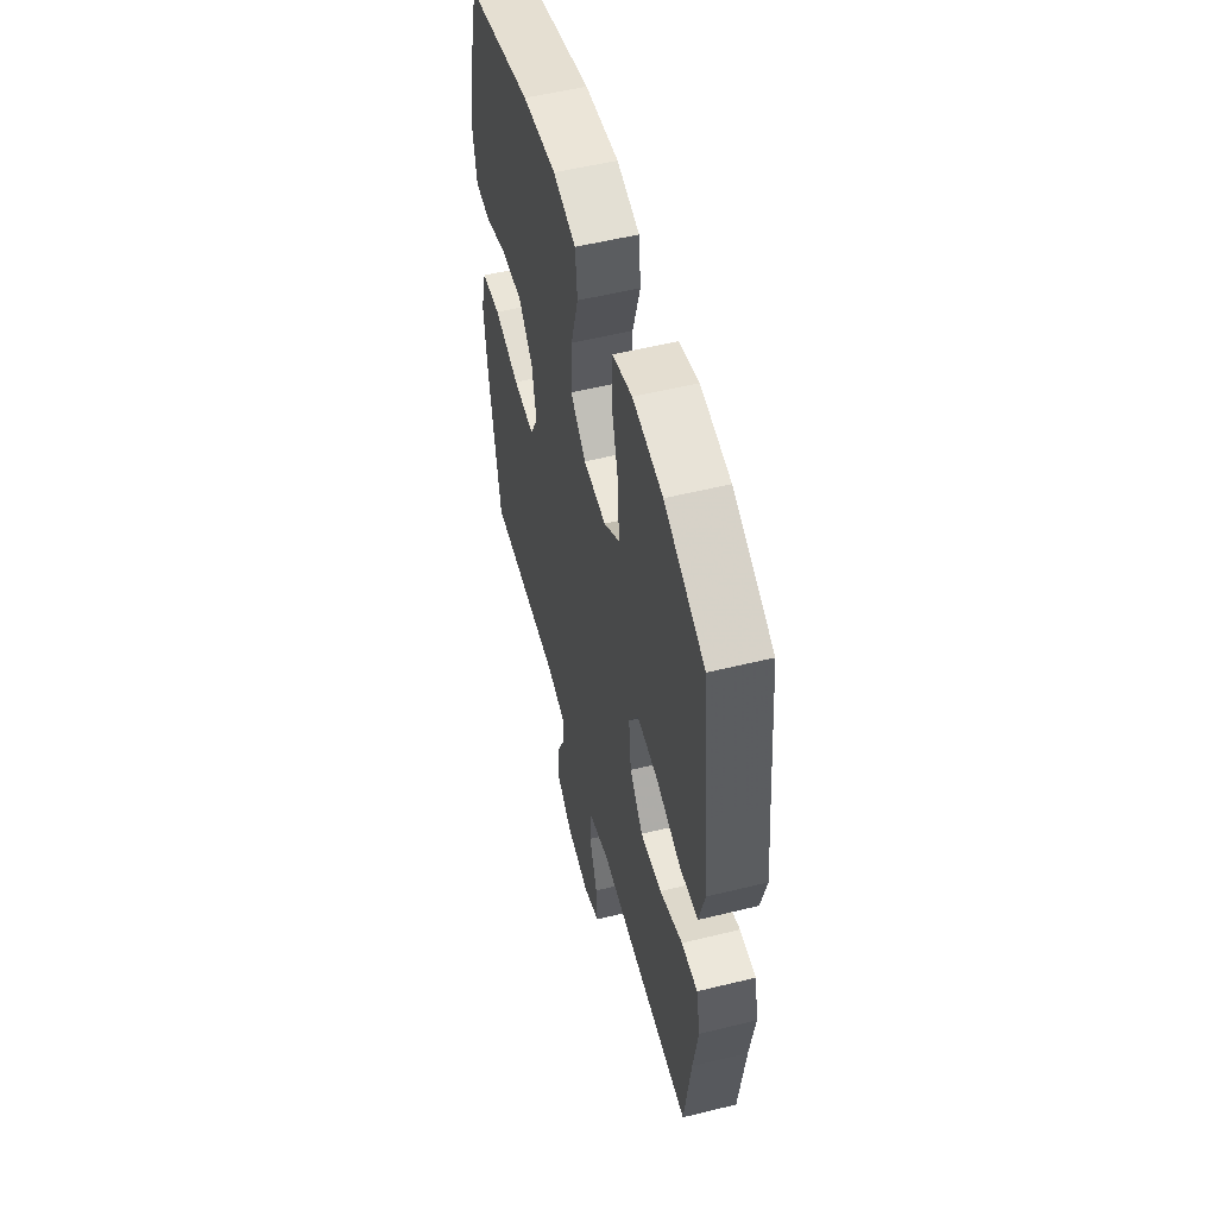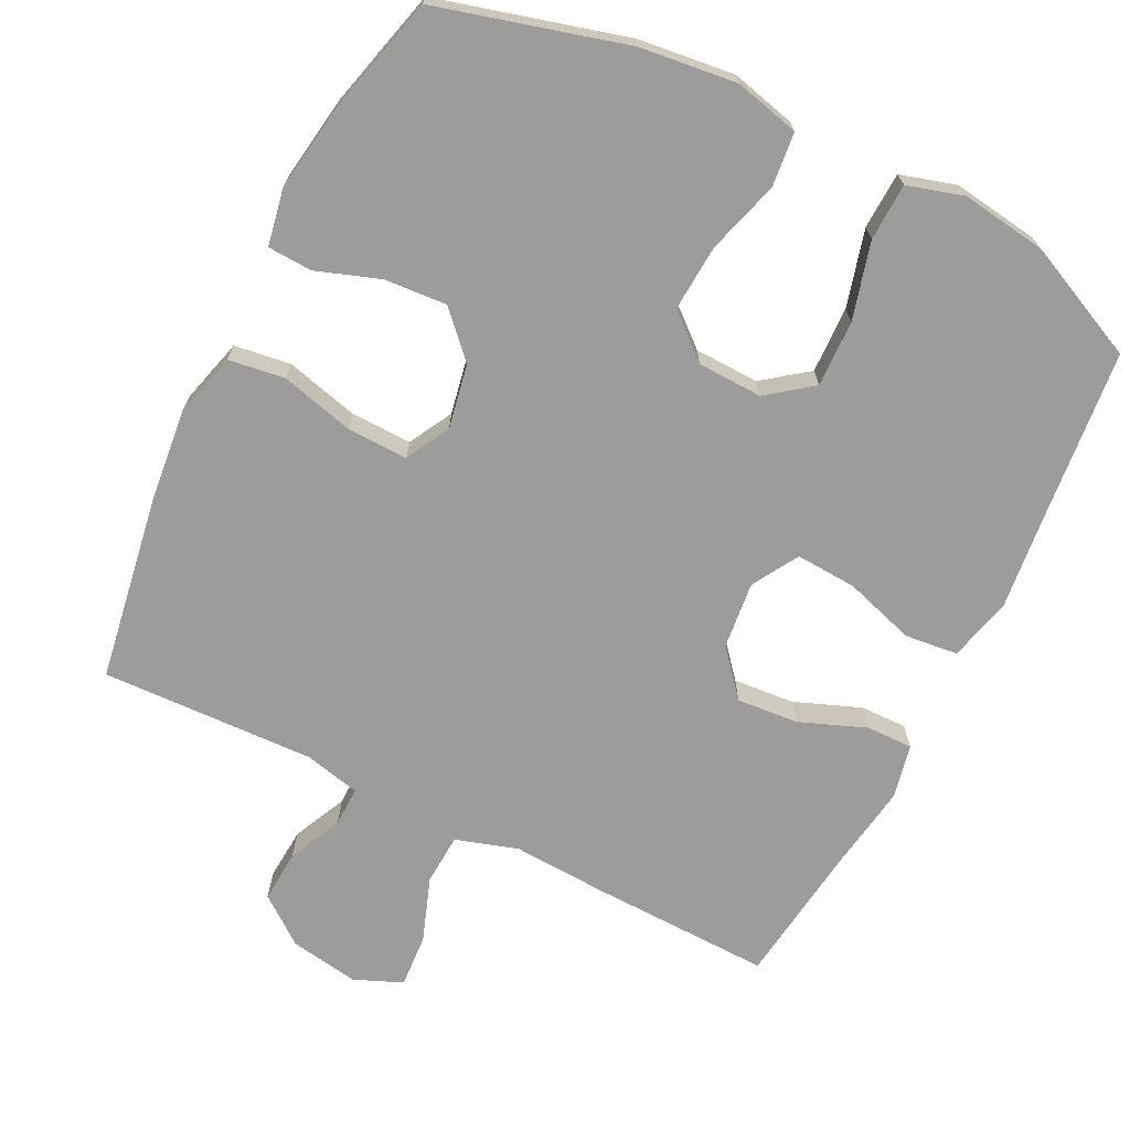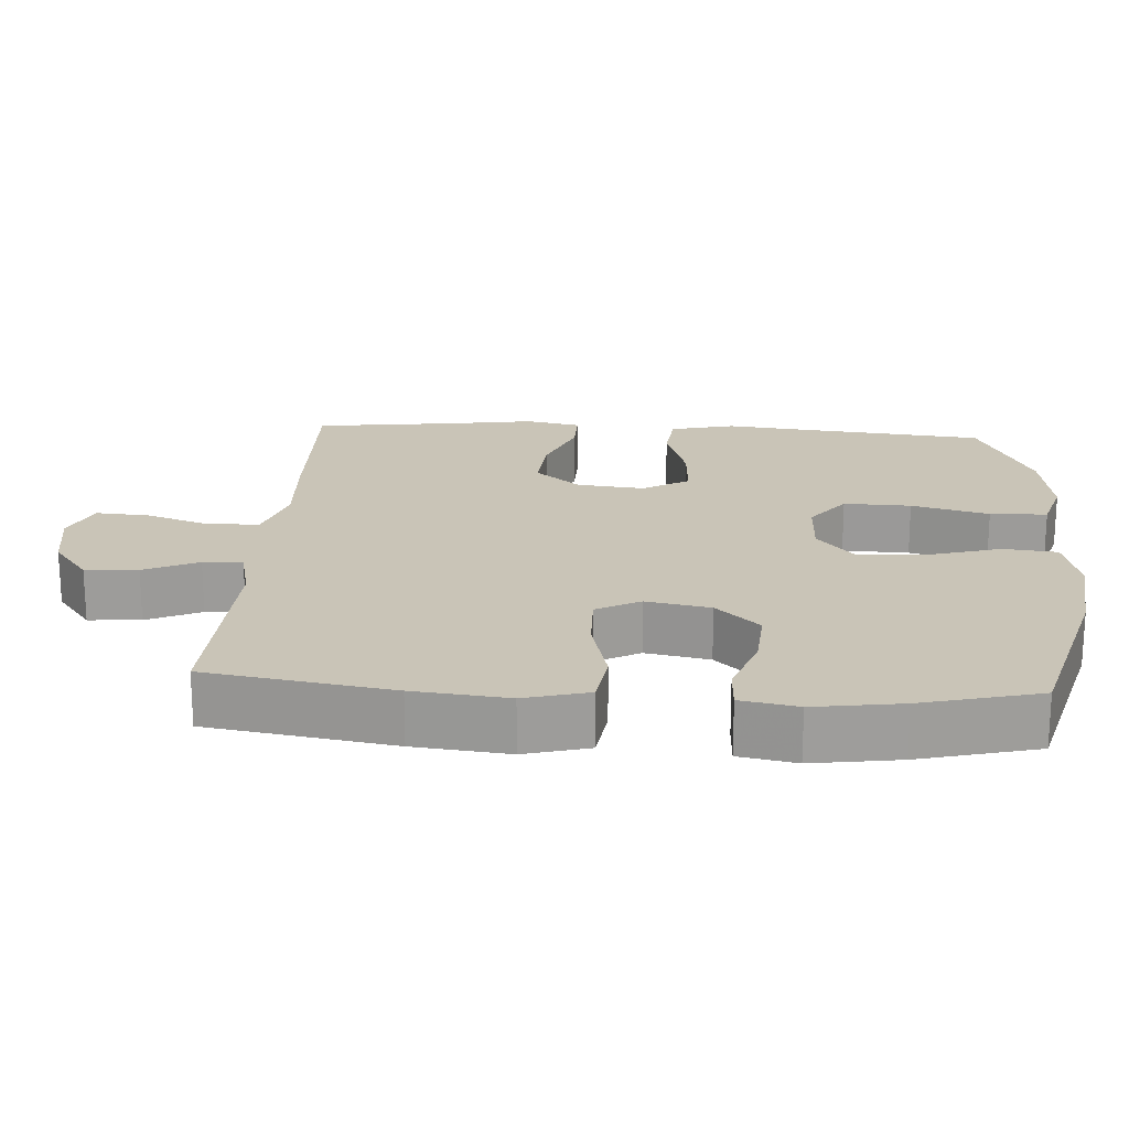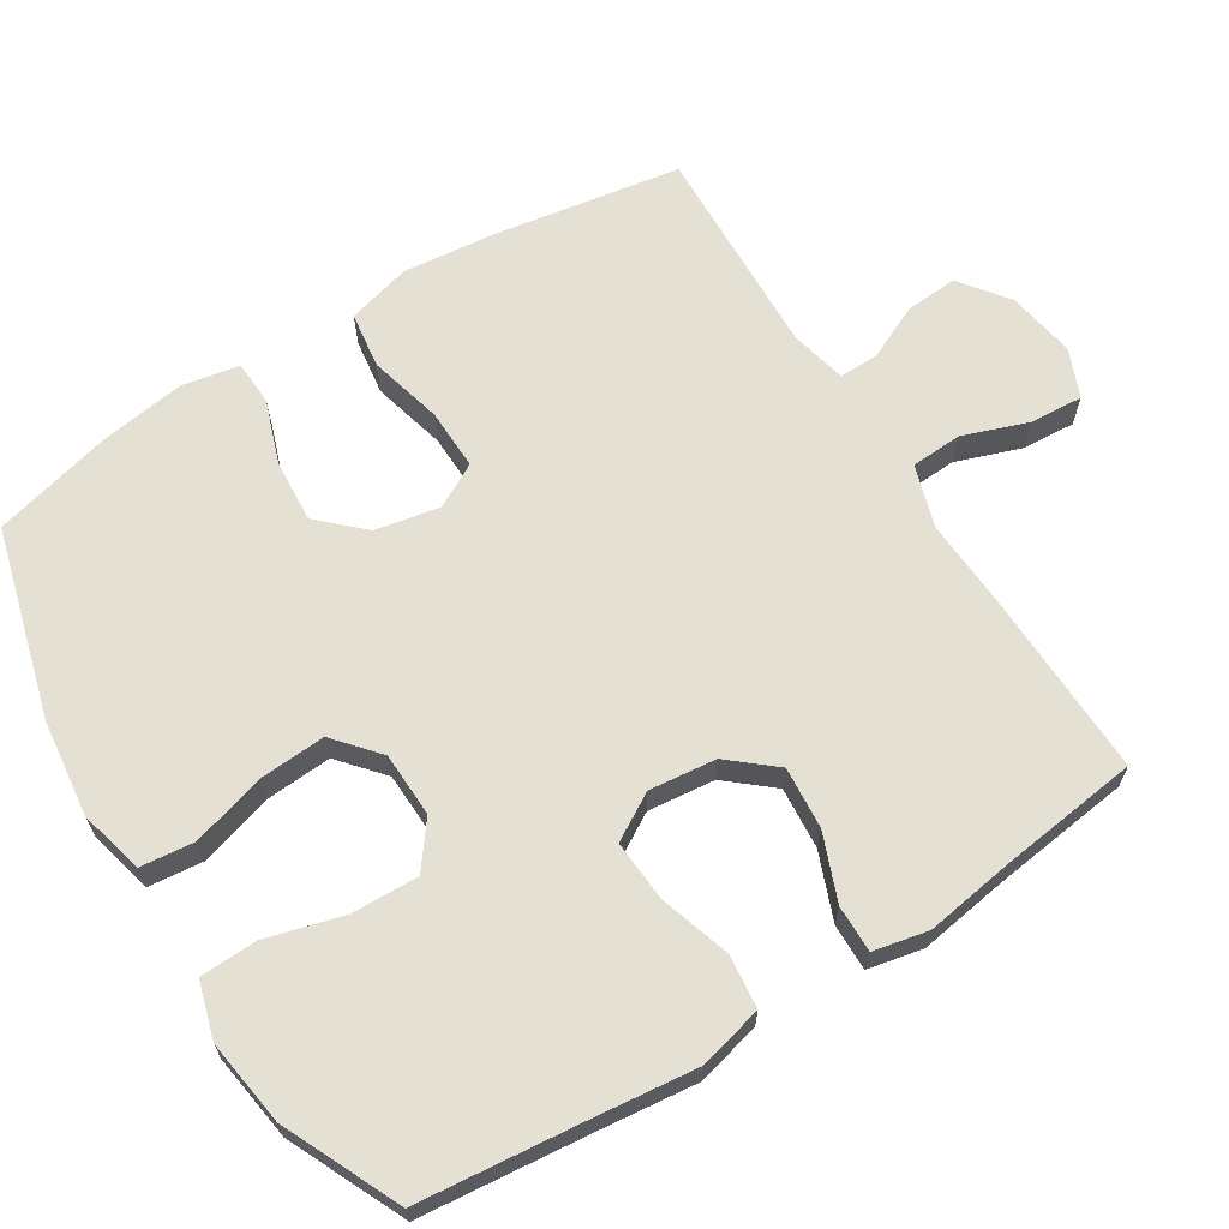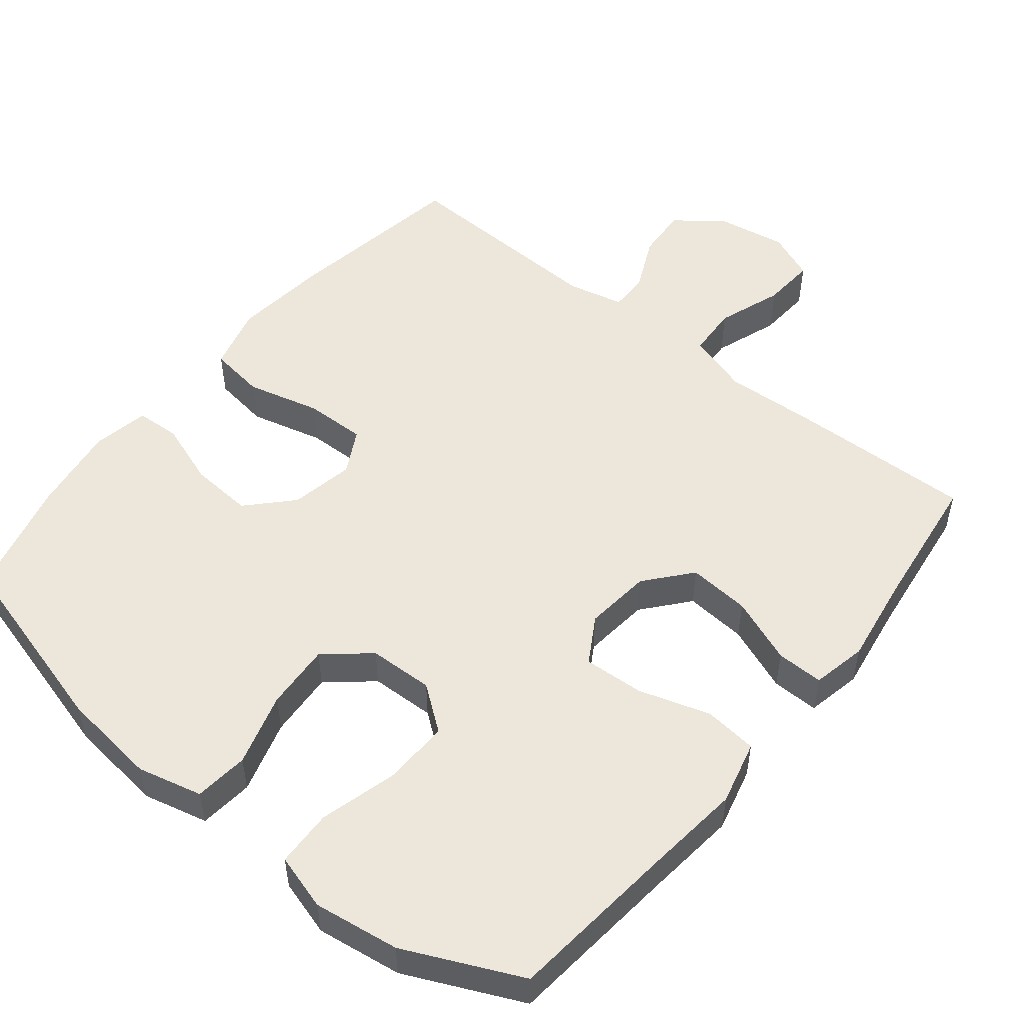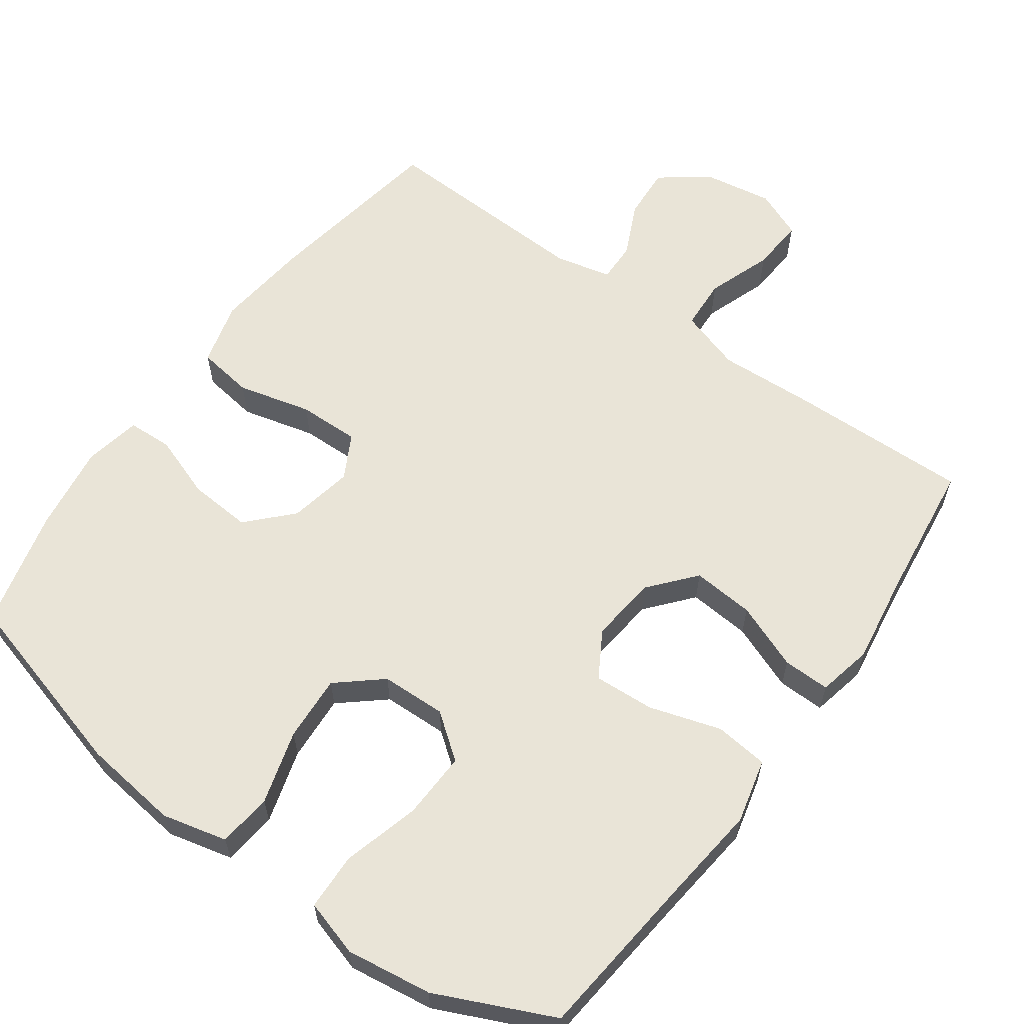
<metadata>
{"format":"obj","ext":"obj","renderer":"f3d","projection":"perspective","resolution":1024,"background":"white","views":[{"elev":54.4,"azim":75.4,"up":"+Z"},{"elev":-70.0,"azim":-26.5,"up":"+Y"},{"elev":19.9,"azim":-86.3,"up":"+Y"},{"elev":65.4,"azim":58.0,"up":"+Y"},{"elev":51.7,"azim":38.9,"up":"+Y"},{"elev":61.0,"azim":35.9,"up":"+Y"}]}
</metadata>
<code>
v -0.5 0.07 -0.5
v -0.542 0.07 -0.243
v -0.556 0.07 -0.112
v -0.532 0.07 -0.023
v -0.454 0.07 -0.012
v -0.352 0.07 -0.038
v -0.267 0.07 -0.04
v -0.234 0.07 0.021
v -0.251 0.07 0.11
v -0.308 0.07 0.17
v -0.395 0.07 0.164
v -0.483 0.07 0.133
v -0.545 0.07 0.136
v -0.56 0.07 0.215
v -0.542 0.07 0.336
v -0.5 0.07 0.5
v -0.238 0.07 0.572
v -0.104 0.07 0.588
v -0.014 0.07 0.566
v -0.006 0.07 0.491
v -0.036 0.07 0.389
v -0.042 0.07 0.297
v 0.019 0.07 0.245
v 0.109 0.07 0.242
v 0.171 0.07 0.289
v 0.168 0.07 0.382
v 0.139 0.07 0.489
v 0.142 0.07 0.568
v 0.22 0.07 0.591
v 0.339 0.07 0.574
v 0.5 0.07 0.5
v 0.524 0.07 0.265
v 0.539 0.07 0.13
v 0.517 0.07 0.041
v 0.443 0.07 0.033
v 0.344 0.07 0.064
v 0.26 0.07 0.069
v 0.222 0.07 0.005
v 0.232 0.07 -0.088
v 0.285 0.07 -0.151
v 0.371 0.07 -0.144
v 0.463 0.07 -0.108
v 0.528 0.07 -0.107
v 0.544 0.07 -0.183
v 0.525 0.07 -0.305
v 0.5 0.07 -0.5
v 0.248 0.07 -0.493
v 0.116 0.07 -0.486
v 0.03 0.07 -0.513
v 0.026 0.07 -0.584
v 0.058 0.07 -0.674
v 0.063 0.07 -0.748
v -0.004 0.07 -0.776
v -0.1 0.07 -0.76
v -0.166 0.07 -0.71
v -0.161 0.07 -0.637
v -0.126 0.07 -0.562
v -0.125 0.07 -0.507
v -0.203 0.07 -0.489
v -0.5 0 -0.5
v -0.542 0 -0.243
v -0.556 0 -0.112
v -0.532 0 -0.023
v -0.454 0 -0.012
v -0.352 0 -0.038
v -0.267 0 -0.04
v -0.234 0 0.021
v -0.251 0 0.11
v -0.308 0 0.17
v -0.395 0 0.164
v -0.483 0 0.133
v -0.545 0 0.136
v -0.56 0 0.215
v -0.542 0 0.336
v -0.5 0 0.5
v -0.238 0 0.572
v -0.104 0 0.588
v -0.014 0 0.566
v -0.006 0 0.491
v -0.036 0 0.389
v -0.042 0 0.297
v 0.019 0 0.245
v 0.109 0 0.242
v 0.171 0 0.289
v 0.168 0 0.382
v 0.139 0 0.489
v 0.142 0 0.568
v 0.22 0 0.591
v 0.339 0 0.574
v 0.5 0 0.5
v 0.524 0 0.265
v 0.539 0 0.13
v 0.517 0 0.041
v 0.443 0 0.033
v 0.344 0 0.064
v 0.26 0 0.069
v 0.222 0 0.005
v 0.232 0 -0.088
v 0.285 0 -0.151
v 0.371 0 -0.144
v 0.463 0 -0.108
v 0.528 0 -0.107
v 0.544 0 -0.183
v 0.525 0 -0.305
v 0.5 0 -0.5
v 0.248 0 -0.493
v 0.116 0 -0.486
v 0.03 0 -0.513
v 0.026 0 -0.584
v 0.058 0 -0.674
v 0.063 0 -0.748
v -0.004 0 -0.776
v -0.1 0 -0.76
v -0.166 0 -0.71
v -0.161 0 -0.637
v -0.126 0 -0.562
v -0.125 0 -0.507
v -0.203 0 -0.489
f 55 56 57
f 54 55 57
f 53 54 57
f 52 53 57
f 51 52 57
f 50 51 57
f 49 50 57 58
f 48 49 58 59
f 45 46 47 48
f 45 48 59
f 44 45 59
f 43 44 59
f 42 43 59
f 41 42 59
f 34 35 36
f 33 34 36
f 32 33 36
f 32 36 37
f 31 32 37
f 30 31 37
f 29 30 37
f 28 29 37
f 27 28 37
f 26 27 37
f 25 26 37 38
f 19 20 21
f 18 19 21
f 17 18 21
f 16 17 21
f 15 16 21
f 14 15 21
f 13 14 21
f 12 13 21
f 11 12 21
f 10 11 21 22
f 9 10 22 23
f 4 5 6
f 3 4 6
f 2 3 6
f 1 2 6
f 59 1 6
f 59 6 7
f 40 41 59
f 59 7 8
f 40 59 8
f 39 40 8
f 24 25 38 39
f 23 24 39
f 9 23 39
f 8 9 39
f 116 115 114
f 116 114 113
f 116 113 112
f 116 112 111
f 116 111 110
f 116 110 109
f 117 116 109 108
f 118 117 108 107
f 107 106 105 104
f 118 107 104
f 118 104 103
f 118 103 102
f 118 102 101
f 118 101 100
f 95 94 93
f 95 93 92
f 95 92 91
f 96 95 91
f 96 91 90
f 96 90 89
f 96 89 88
f 96 88 87
f 96 87 86
f 96 86 85
f 97 96 85 84
f 80 79 78
f 80 78 77
f 80 77 76
f 80 76 75
f 80 75 74
f 80 74 73
f 80 73 72
f 80 72 71
f 80 71 70
f 81 80 70 69
f 82 81 69 68
f 65 64 63
f 65 63 62
f 65 62 61
f 65 61 60
f 65 60 118
f 66 65 118
f 118 100 99
f 67 66 118
f 67 118 99
f 67 99 98
f 98 97 84 83
f 98 83 82
f 98 82 68
f 98 68 67
f 1 60 61 2
f 2 61 62 3
f 3 62 63 4
f 4 63 64 5
f 5 64 65 6
f 6 65 66 7
f 7 66 67 8
f 8 67 68 9
f 9 68 69 10
f 10 69 70 11
f 11 70 71 12
f 12 71 72 13
f 13 72 73 14
f 14 73 74 15
f 15 74 75 16
f 16 75 76 17
f 17 76 77 18
f 18 77 78 19
f 19 78 79 20
f 20 79 80 21
f 21 80 81 22
f 22 81 82 23
f 23 82 83 24
f 24 83 84 25
f 25 84 85 26
f 26 85 86 27
f 27 86 87 28
f 28 87 88 29
f 29 88 89 30
f 30 89 90 31
f 31 90 91 32
f 32 91 92 33
f 33 92 93 34
f 34 93 94 35
f 35 94 95 36
f 36 95 96 37
f 37 96 97 38
f 38 97 98 39
f 39 98 99 40
f 40 99 100 41
f 41 100 101 42
f 42 101 102 43
f 43 102 103 44
f 44 103 104 45
f 45 104 105 46
f 46 105 106 47
f 47 106 107 48
f 48 107 108 49
f 49 108 109 50
f 50 109 110 51
f 51 110 111 52
f 52 111 112 53
f 53 112 113 54
f 54 113 114 55
f 55 114 115 56
f 56 115 116 57
f 57 116 117 58
f 58 117 118 59
f 59 118 60 1

</code>
